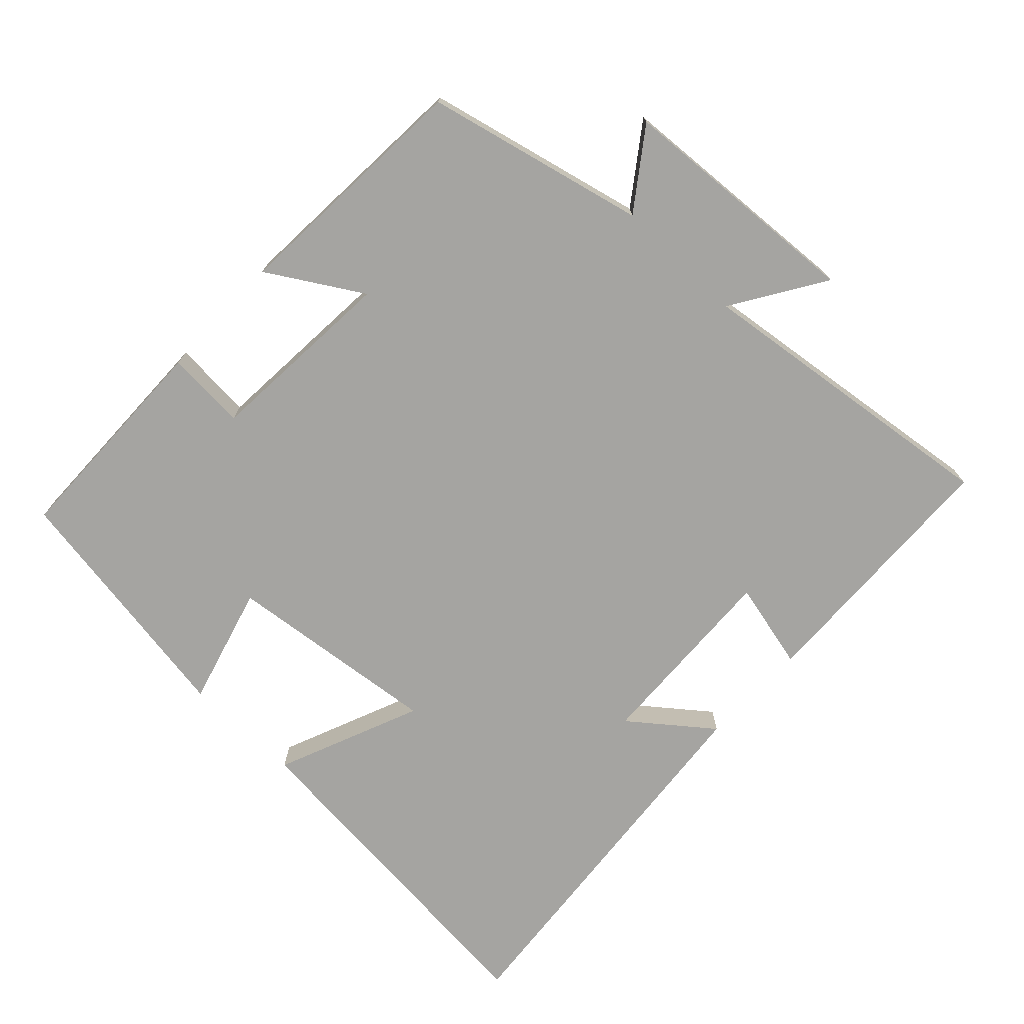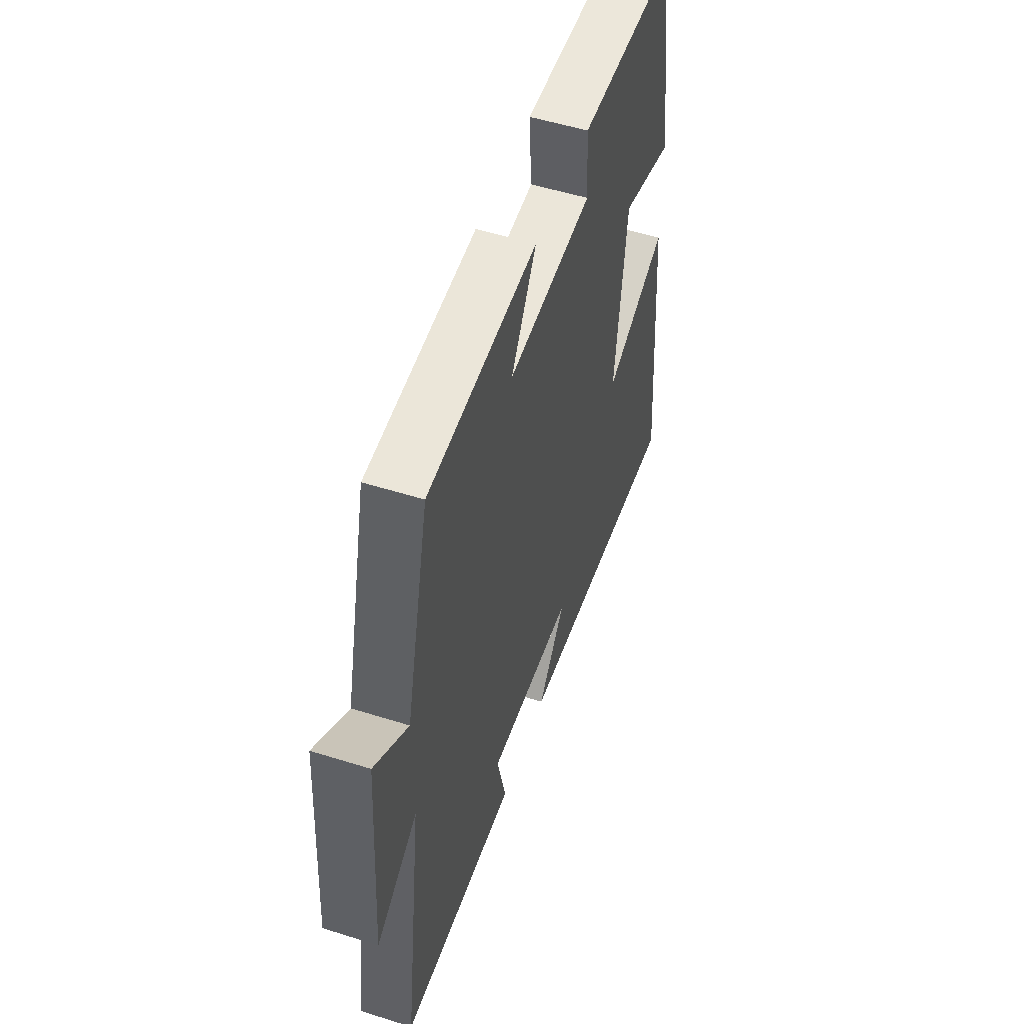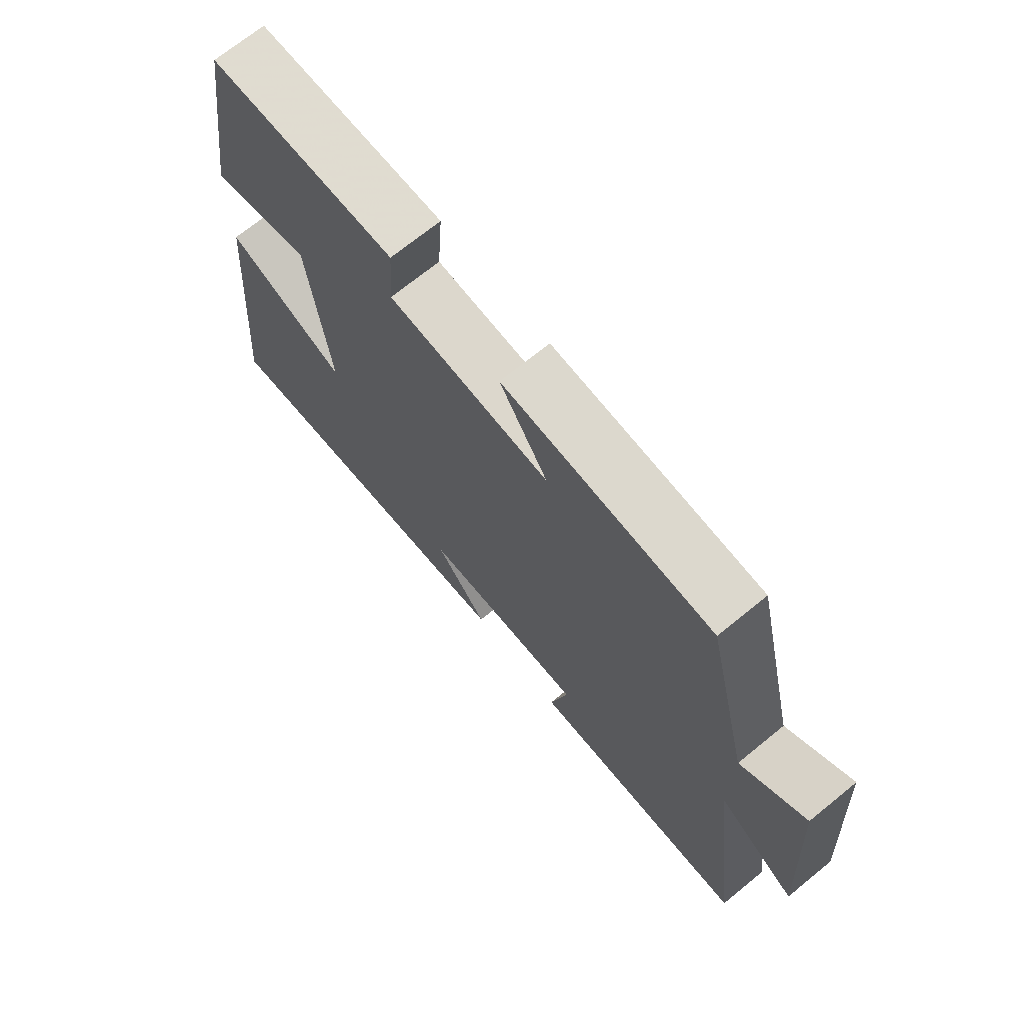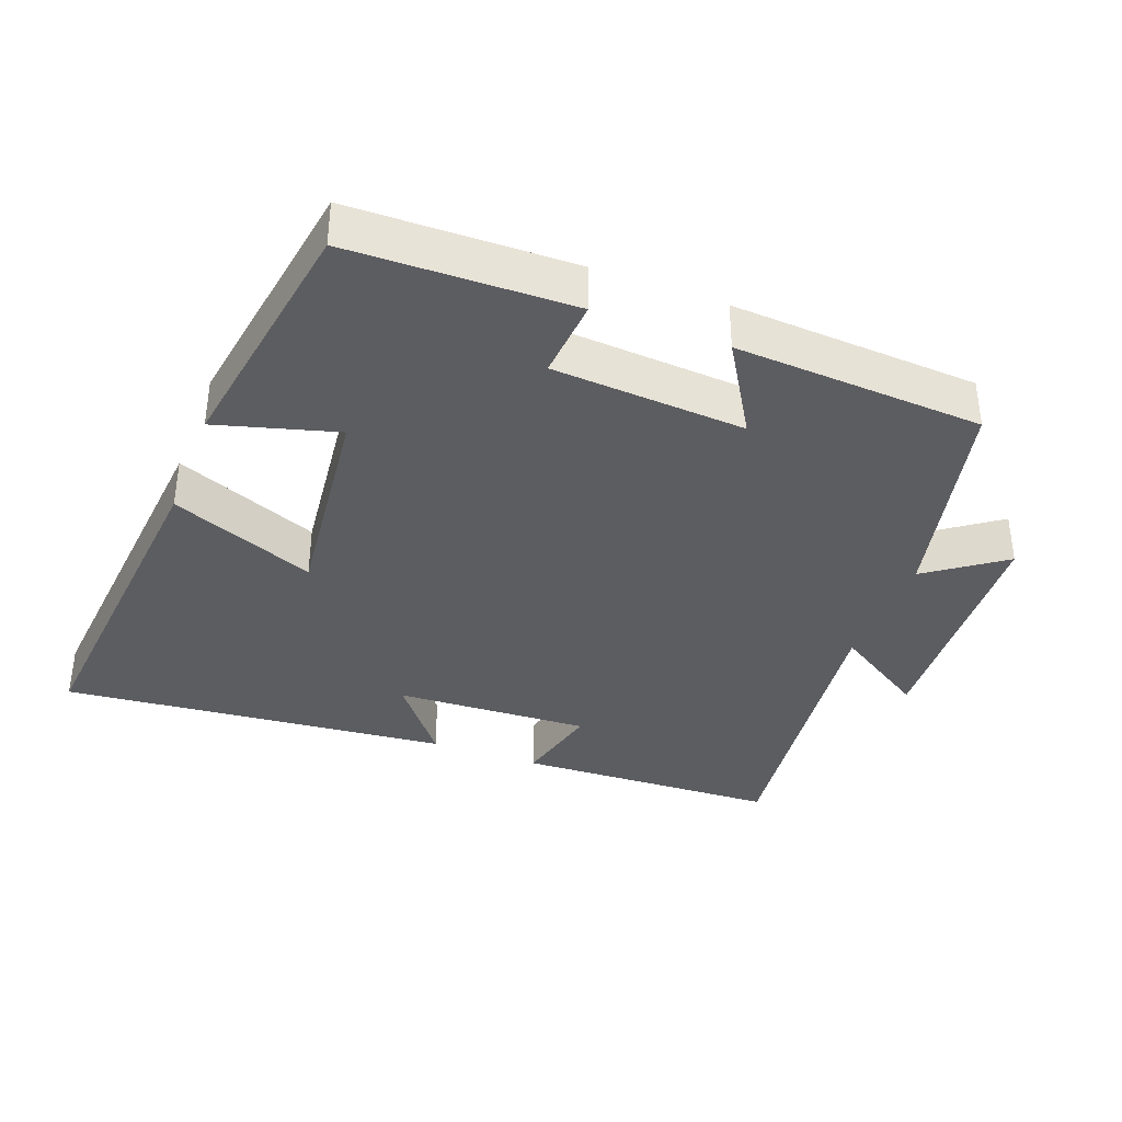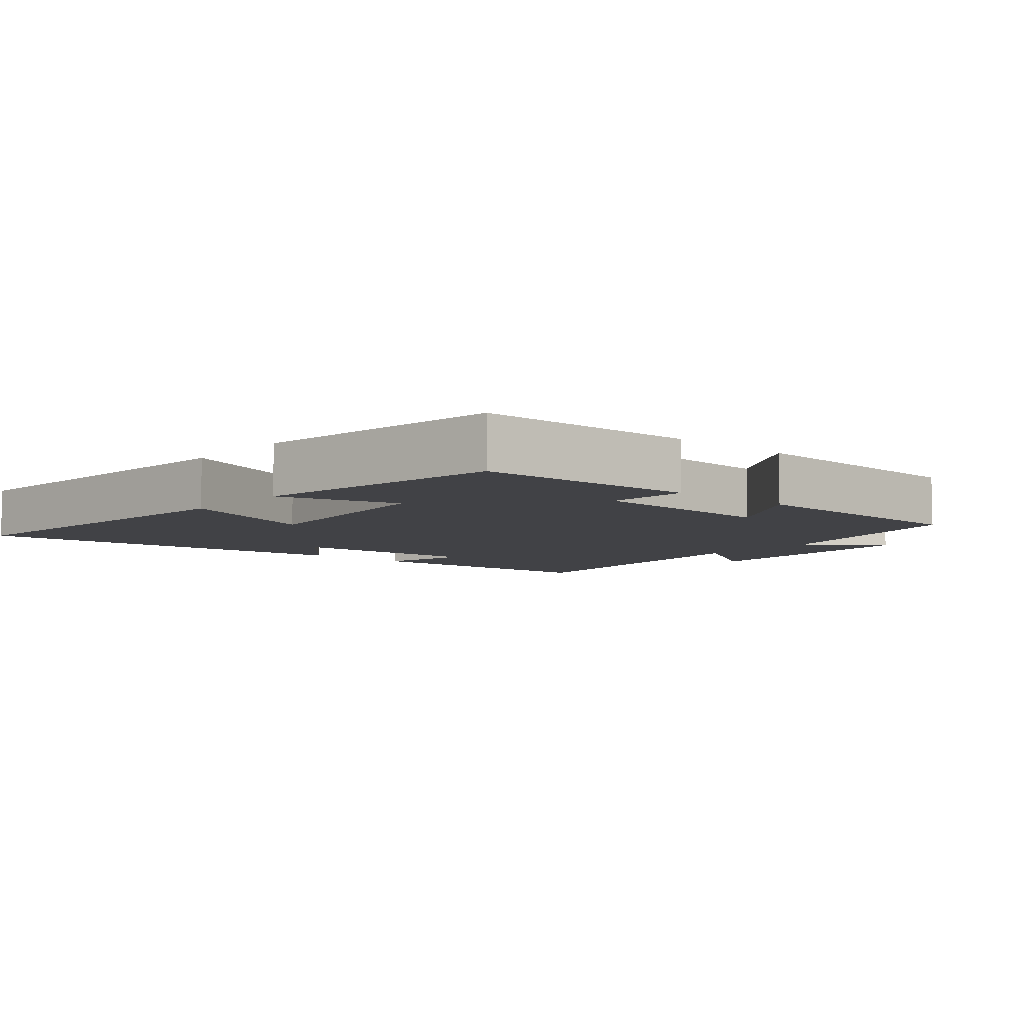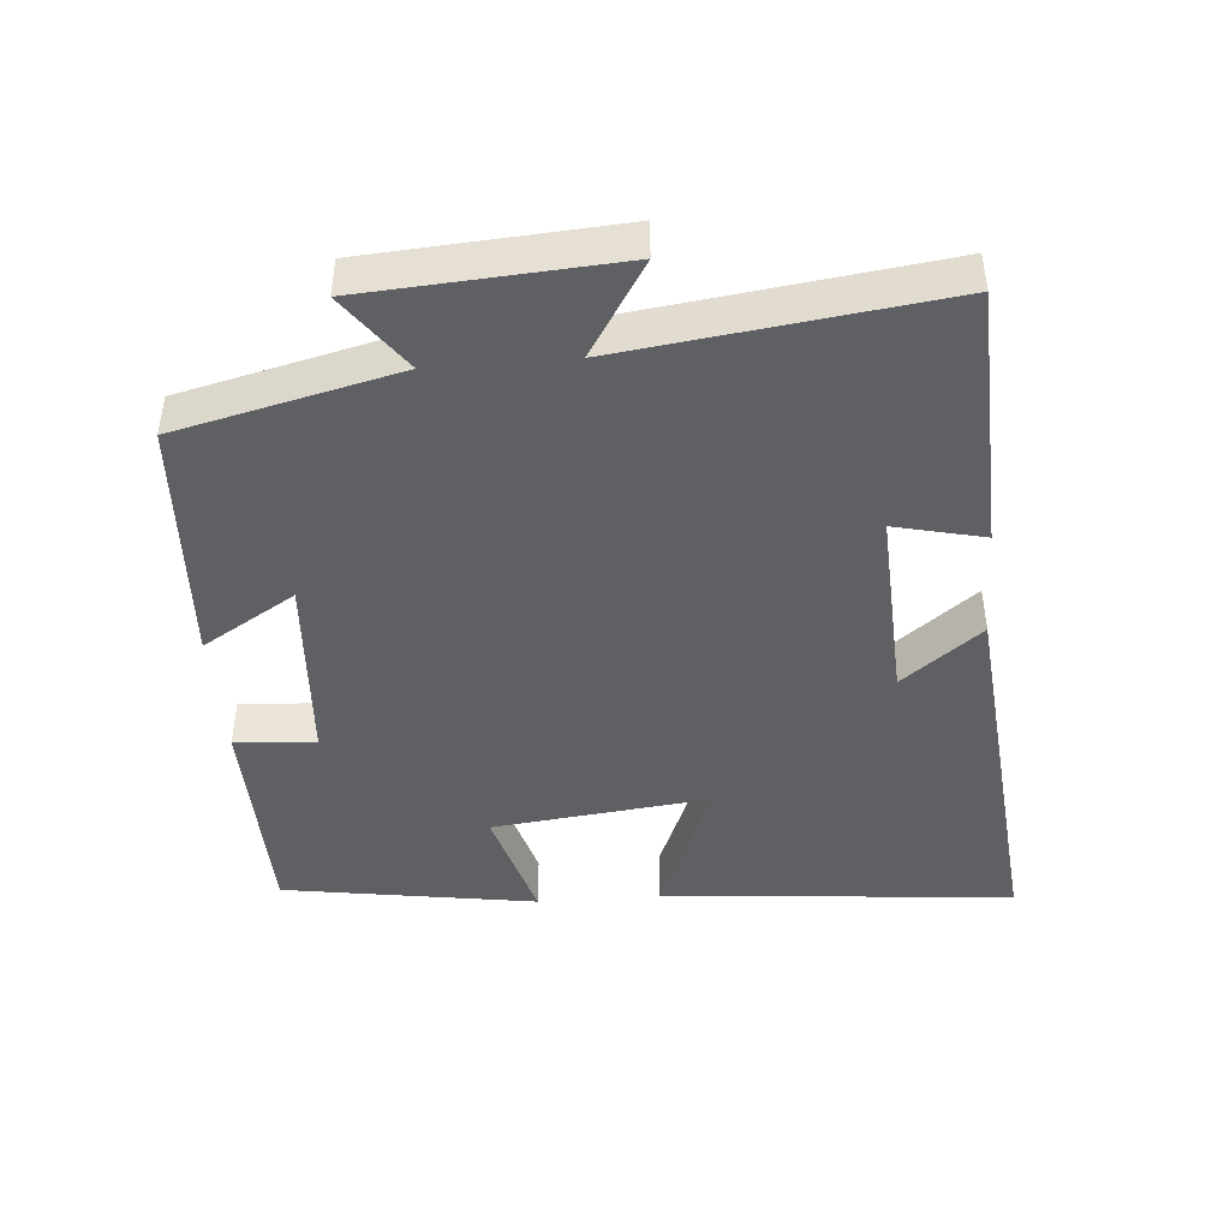
<metadata>
{"format":"obj","ext":"obj","renderer":"f3d","projection":"perspective","resolution":1024,"background":"white","views":[{"elev":-73.2,"azim":46.4,"up":"+Y"},{"elev":52.7,"azim":108.7,"up":"+Z"},{"elev":70.5,"azim":50.8,"up":"+Z"},{"elev":-36.5,"azim":-20.9,"up":"+Y"},{"elev":-6.7,"azim":-40.7,"up":"+Y"},{"elev":-44.3,"azim":94.6,"up":"+Y"}]}
</metadata>
<code>
v -0.443 0.07 0.493
v -0.122 0.07 0.5
v -0.13 0.07 0.384
v 0.148 0.07 0.366
v 0.066 0.07 0.5
v 0.424 0.07 0.48
v 0.5 0.07 0.164
v 0.61 0.07 0.244
v 0.634 0.07 -0.114
v 0.5 0.07 -0.03
v 0.559 0.07 -0.484
v 0.178 0.07 -0.5
v 0.208 0.07 -0.372
v -0.074 0.07 -0.386
v 0.016 0.07 -0.5
v -0.545 0.07 -0.555
v -0.5 0.07 -0.048
v -0.291 0.07 -0.133
v -0.327 0.07 0.177
v -0.5 0.07 0.128
v -0.443 0 0.493
v -0.122 0 0.5
v -0.13 0 0.384
v 0.148 0 0.366
v 0.066 0 0.5
v 0.424 0 0.48
v 0.5 0 0.164
v 0.61 0 0.244
v 0.634 0 -0.114
v 0.5 0 -0.03
v 0.559 0 -0.484
v 0.178 0 -0.5
v 0.208 0 -0.372
v -0.074 0 -0.386
v 0.016 0 -0.5
v -0.545 0 -0.555
v -0.5 0 -0.048
v -0.291 0 -0.133
v -0.327 0 0.177
v -0.5 0 0.128
f 19 20 1 2
f 18 19 2 3
f 15 16 17 18
f 14 15 18
f 13 14 18 3
f 10 11 12 13
f 10 13 3 4
f 7 8 9 10
f 6 7 10
f 4 5 6 10
f 22 21 40 39
f 23 22 39 38
f 38 37 36 35
f 38 35 34
f 23 38 34 33
f 33 32 31 30
f 24 23 33 30
f 30 29 28 27
f 30 27 26
f 30 26 25 24
f 1 21 22 2
f 2 22 23 3
f 3 23 24 4
f 4 24 25 5
f 5 25 26 6
f 6 26 27 7
f 7 27 28 8
f 8 28 29 9
f 9 29 30 10
f 10 30 31 11
f 11 31 32 12
f 12 32 33 13
f 13 33 34 14
f 14 34 35 15
f 15 35 36 16
f 16 36 37 17
f 17 37 38 18
f 18 38 39 19
f 19 39 40 20
f 20 40 21 1

</code>
